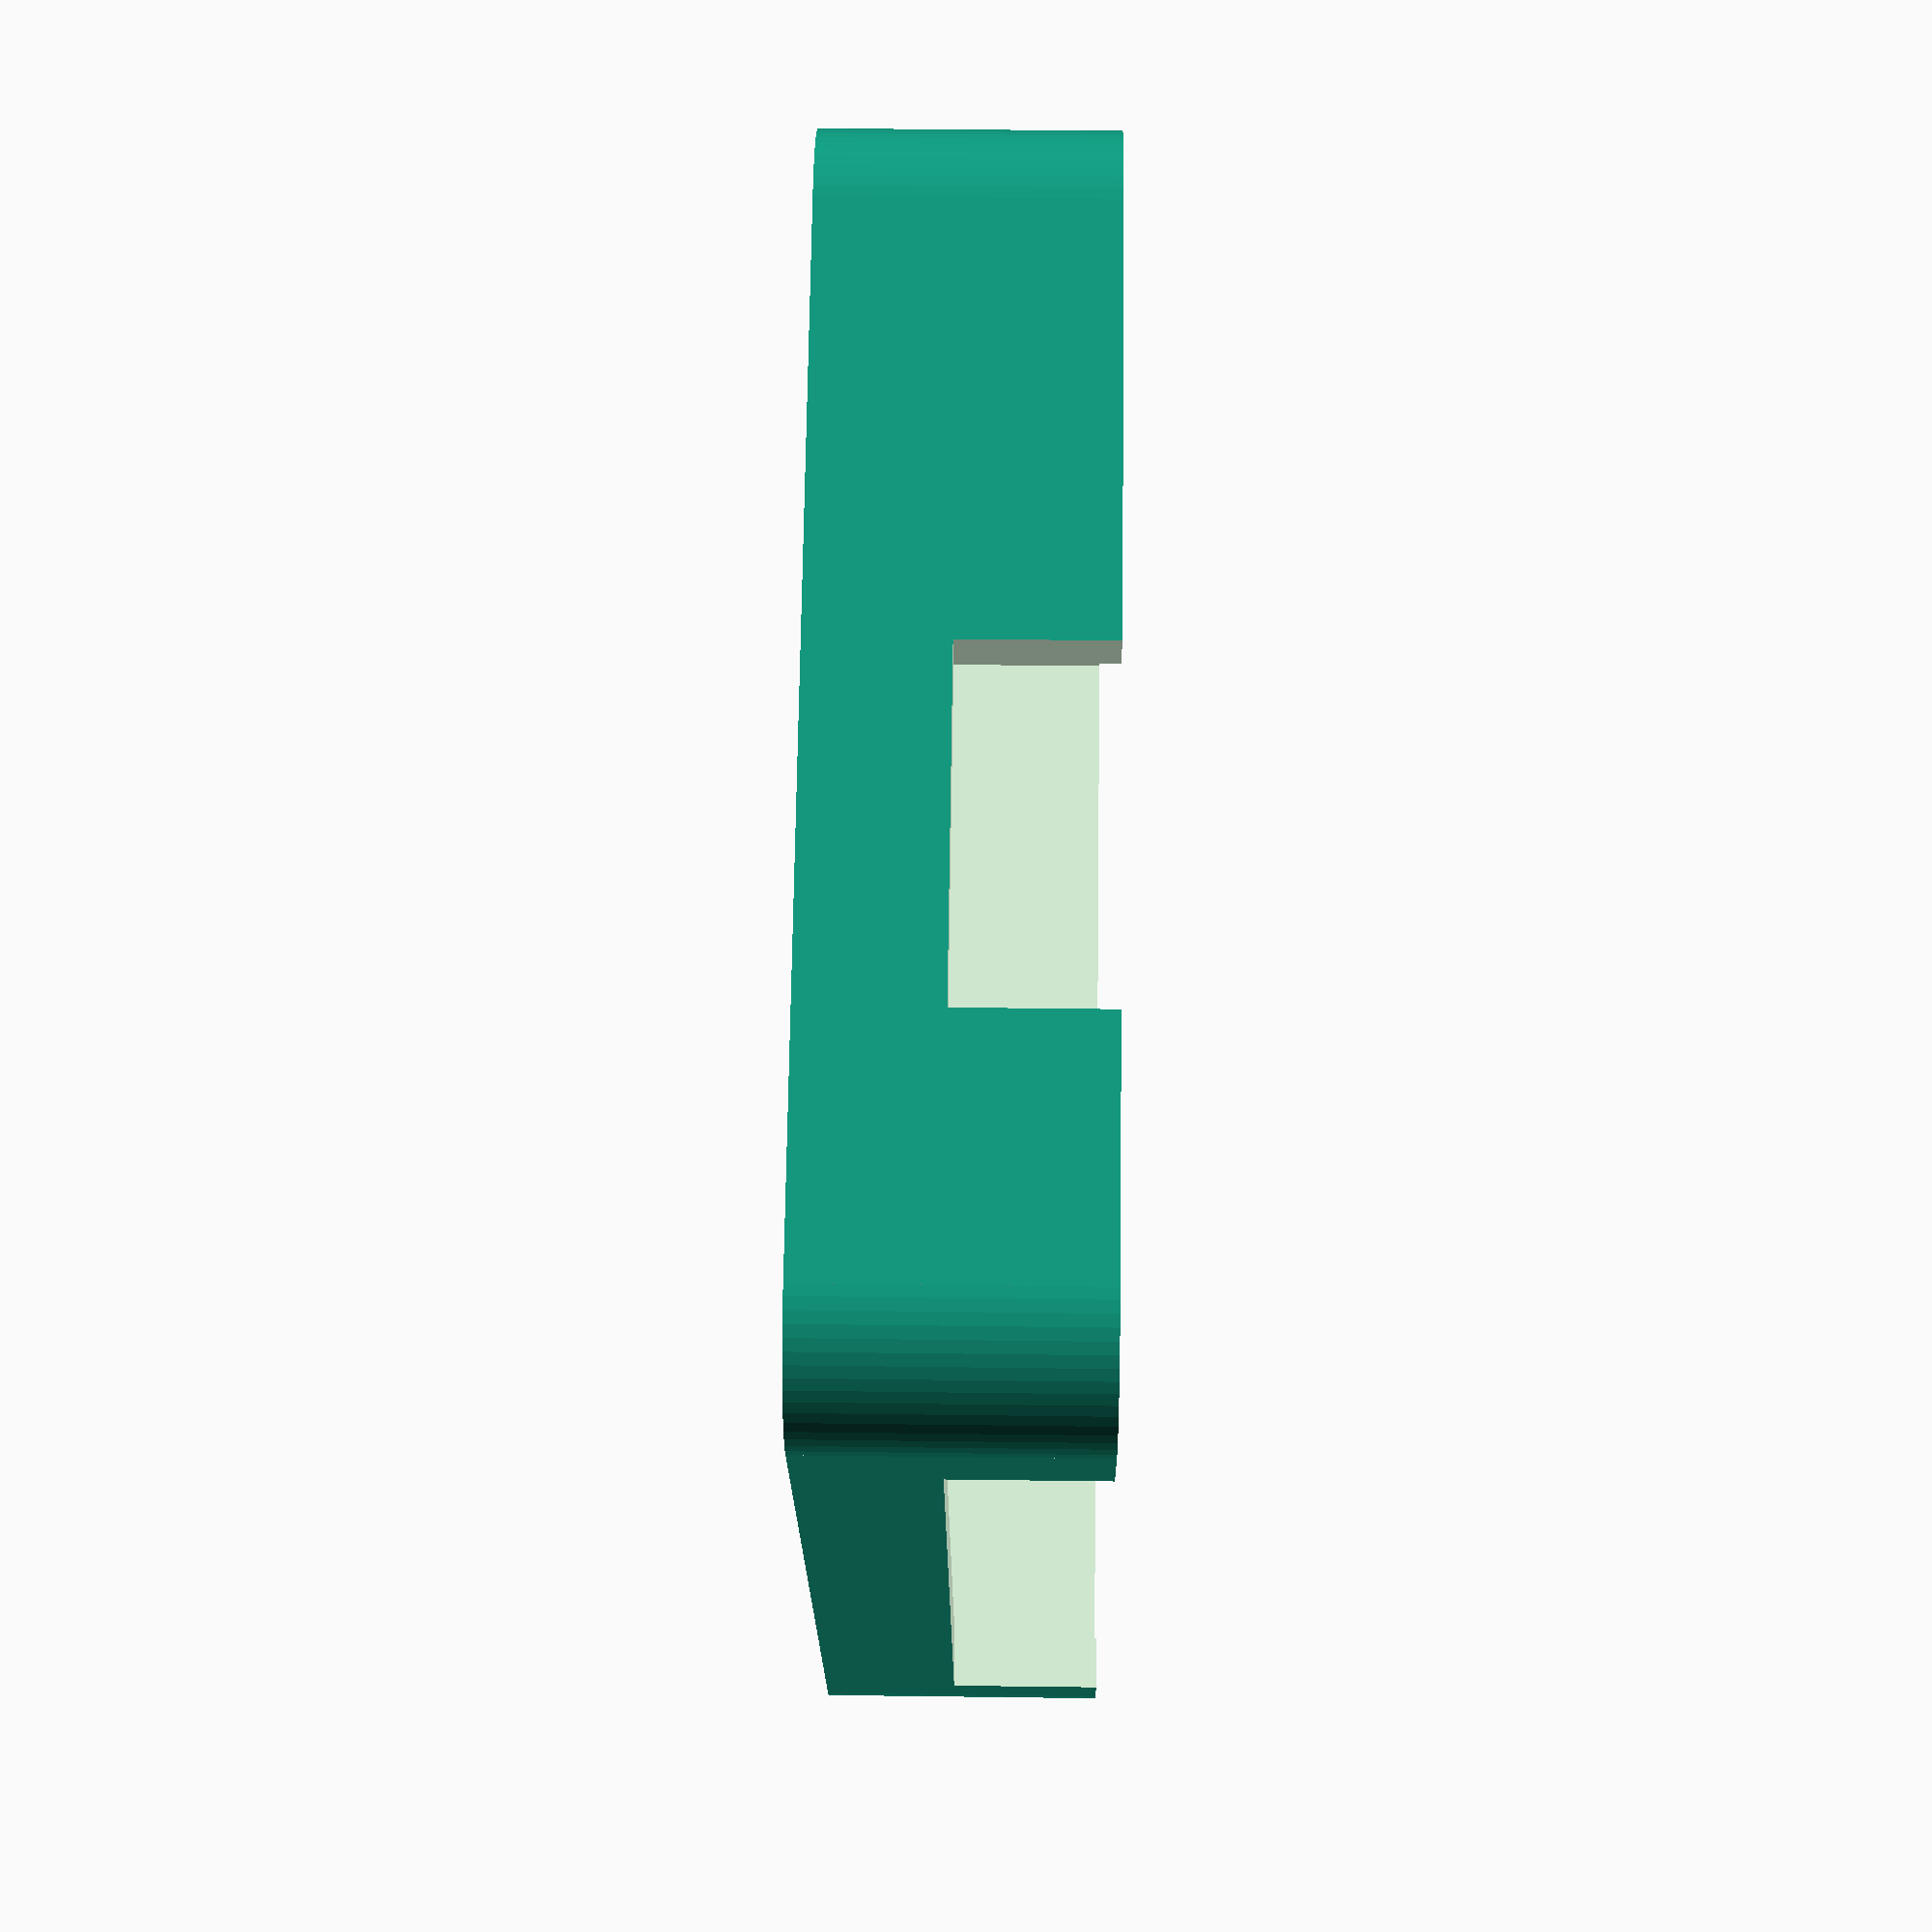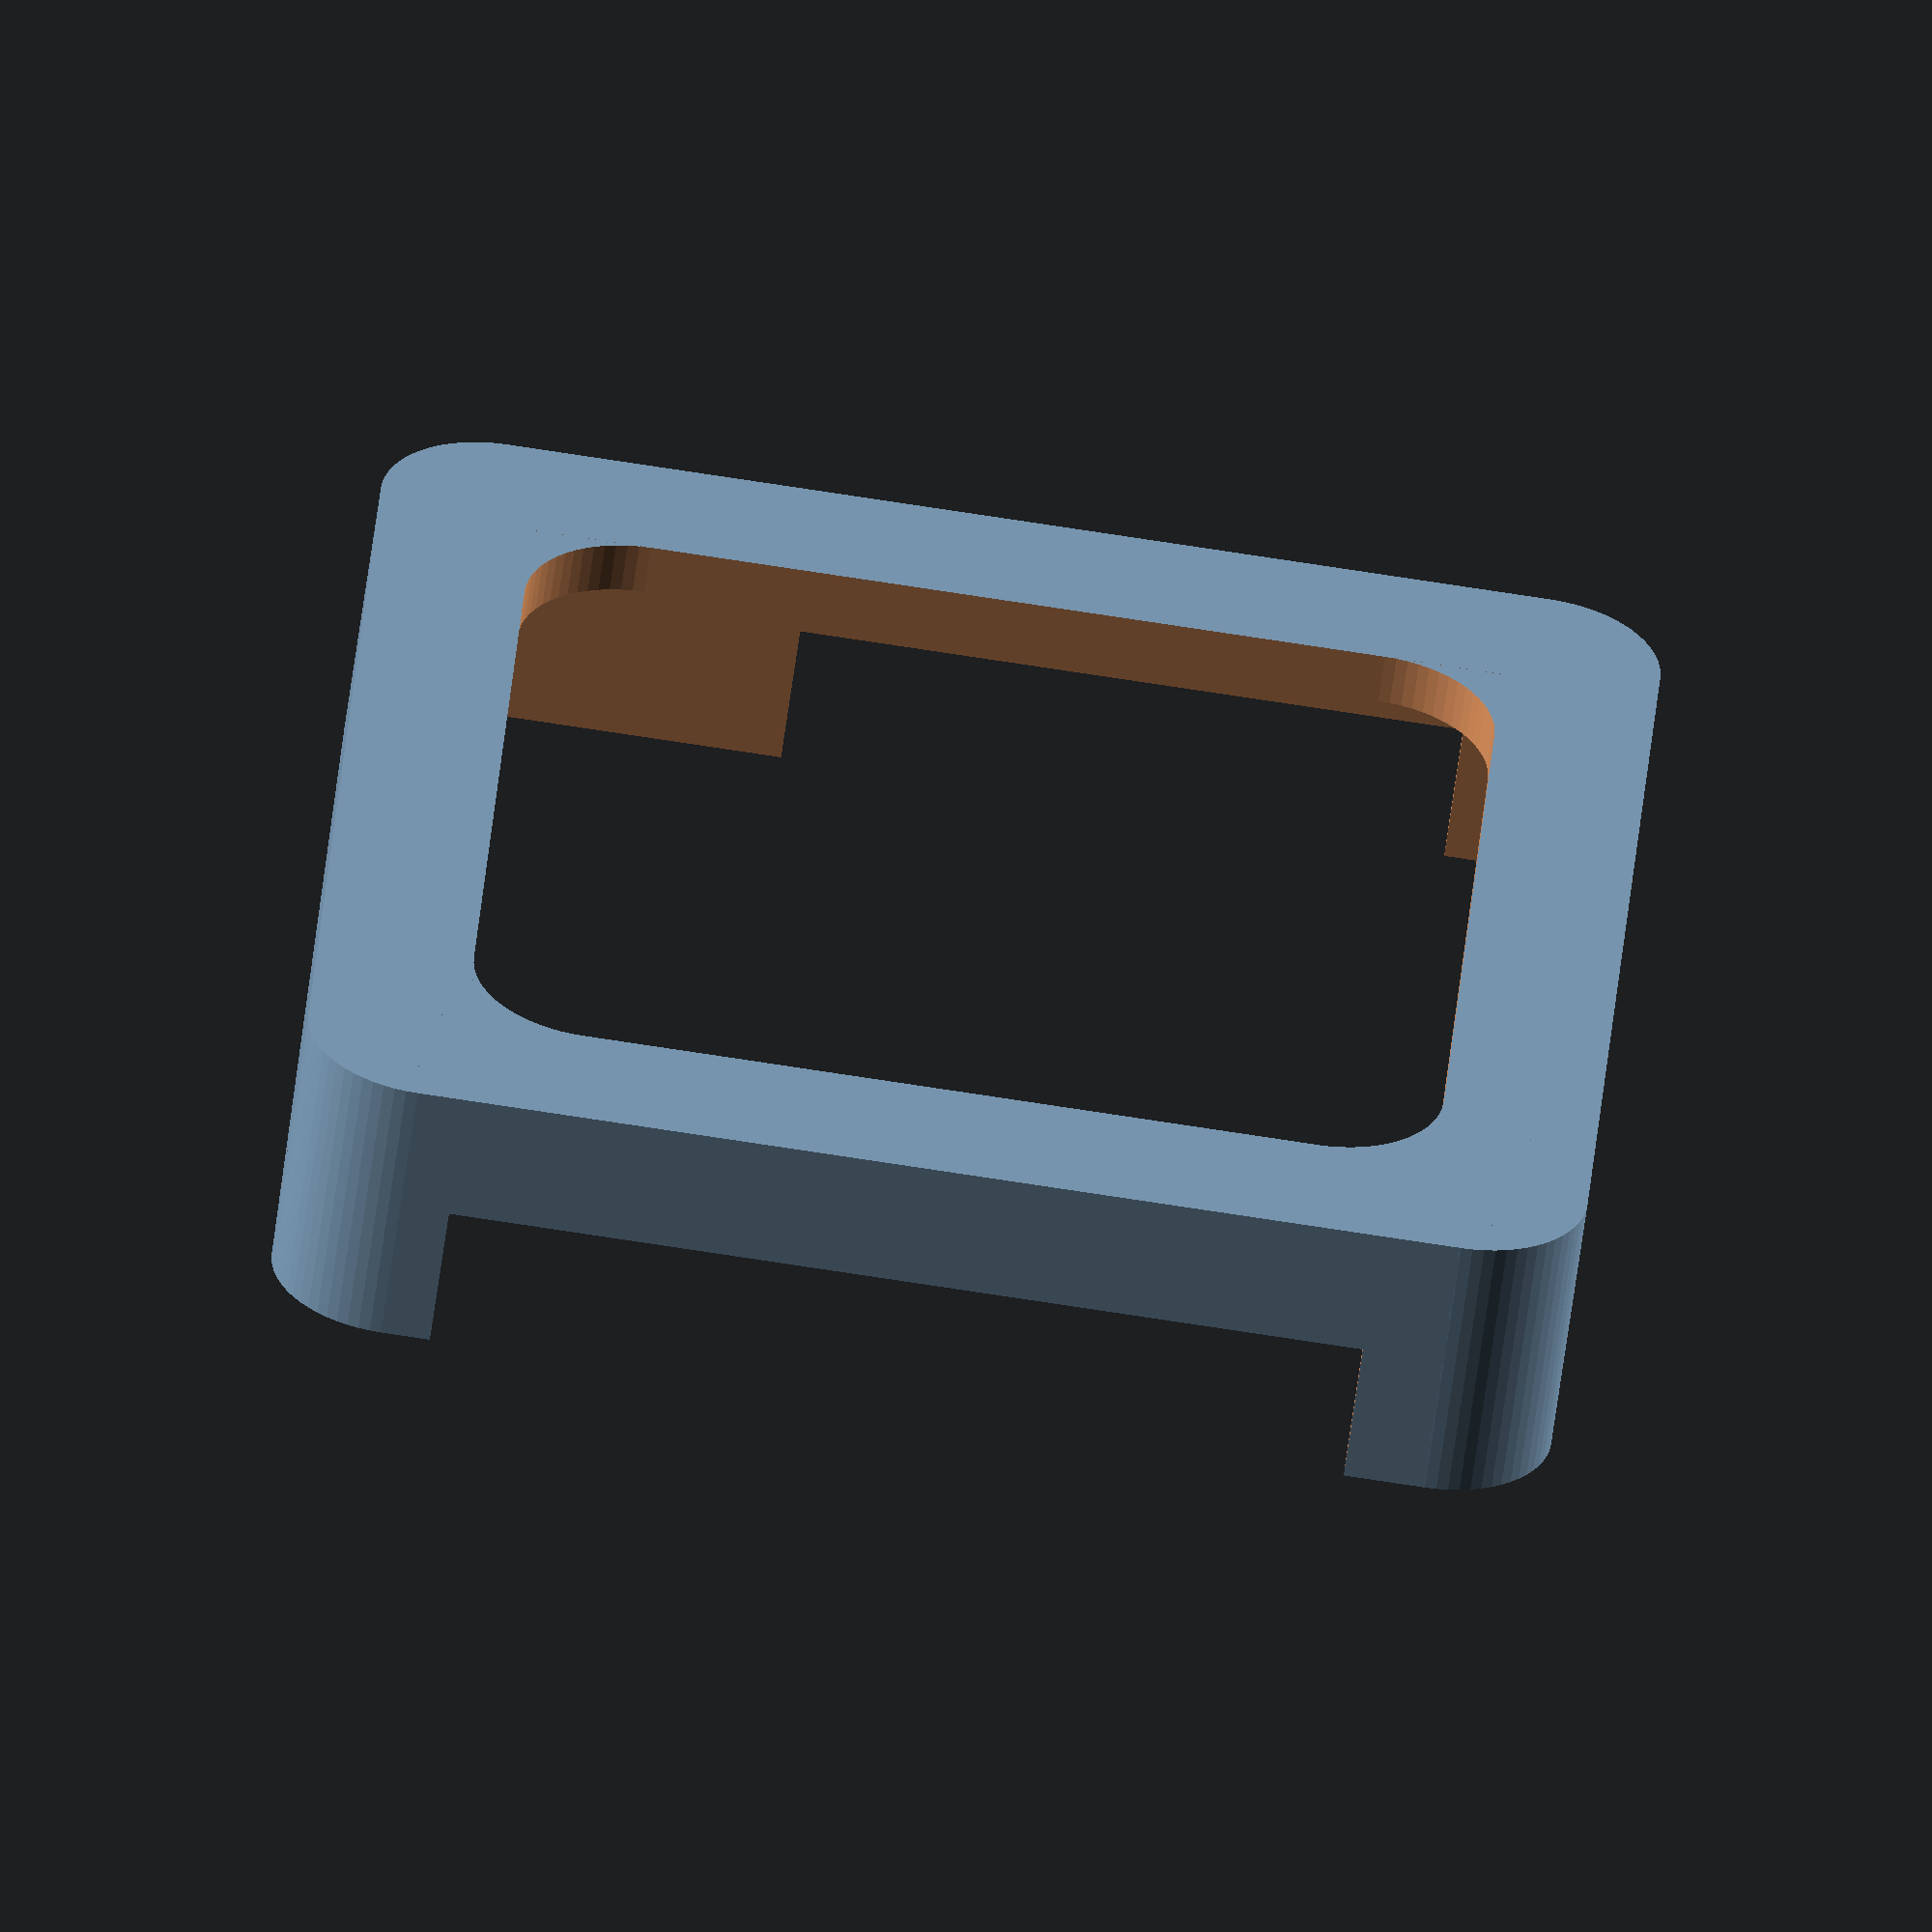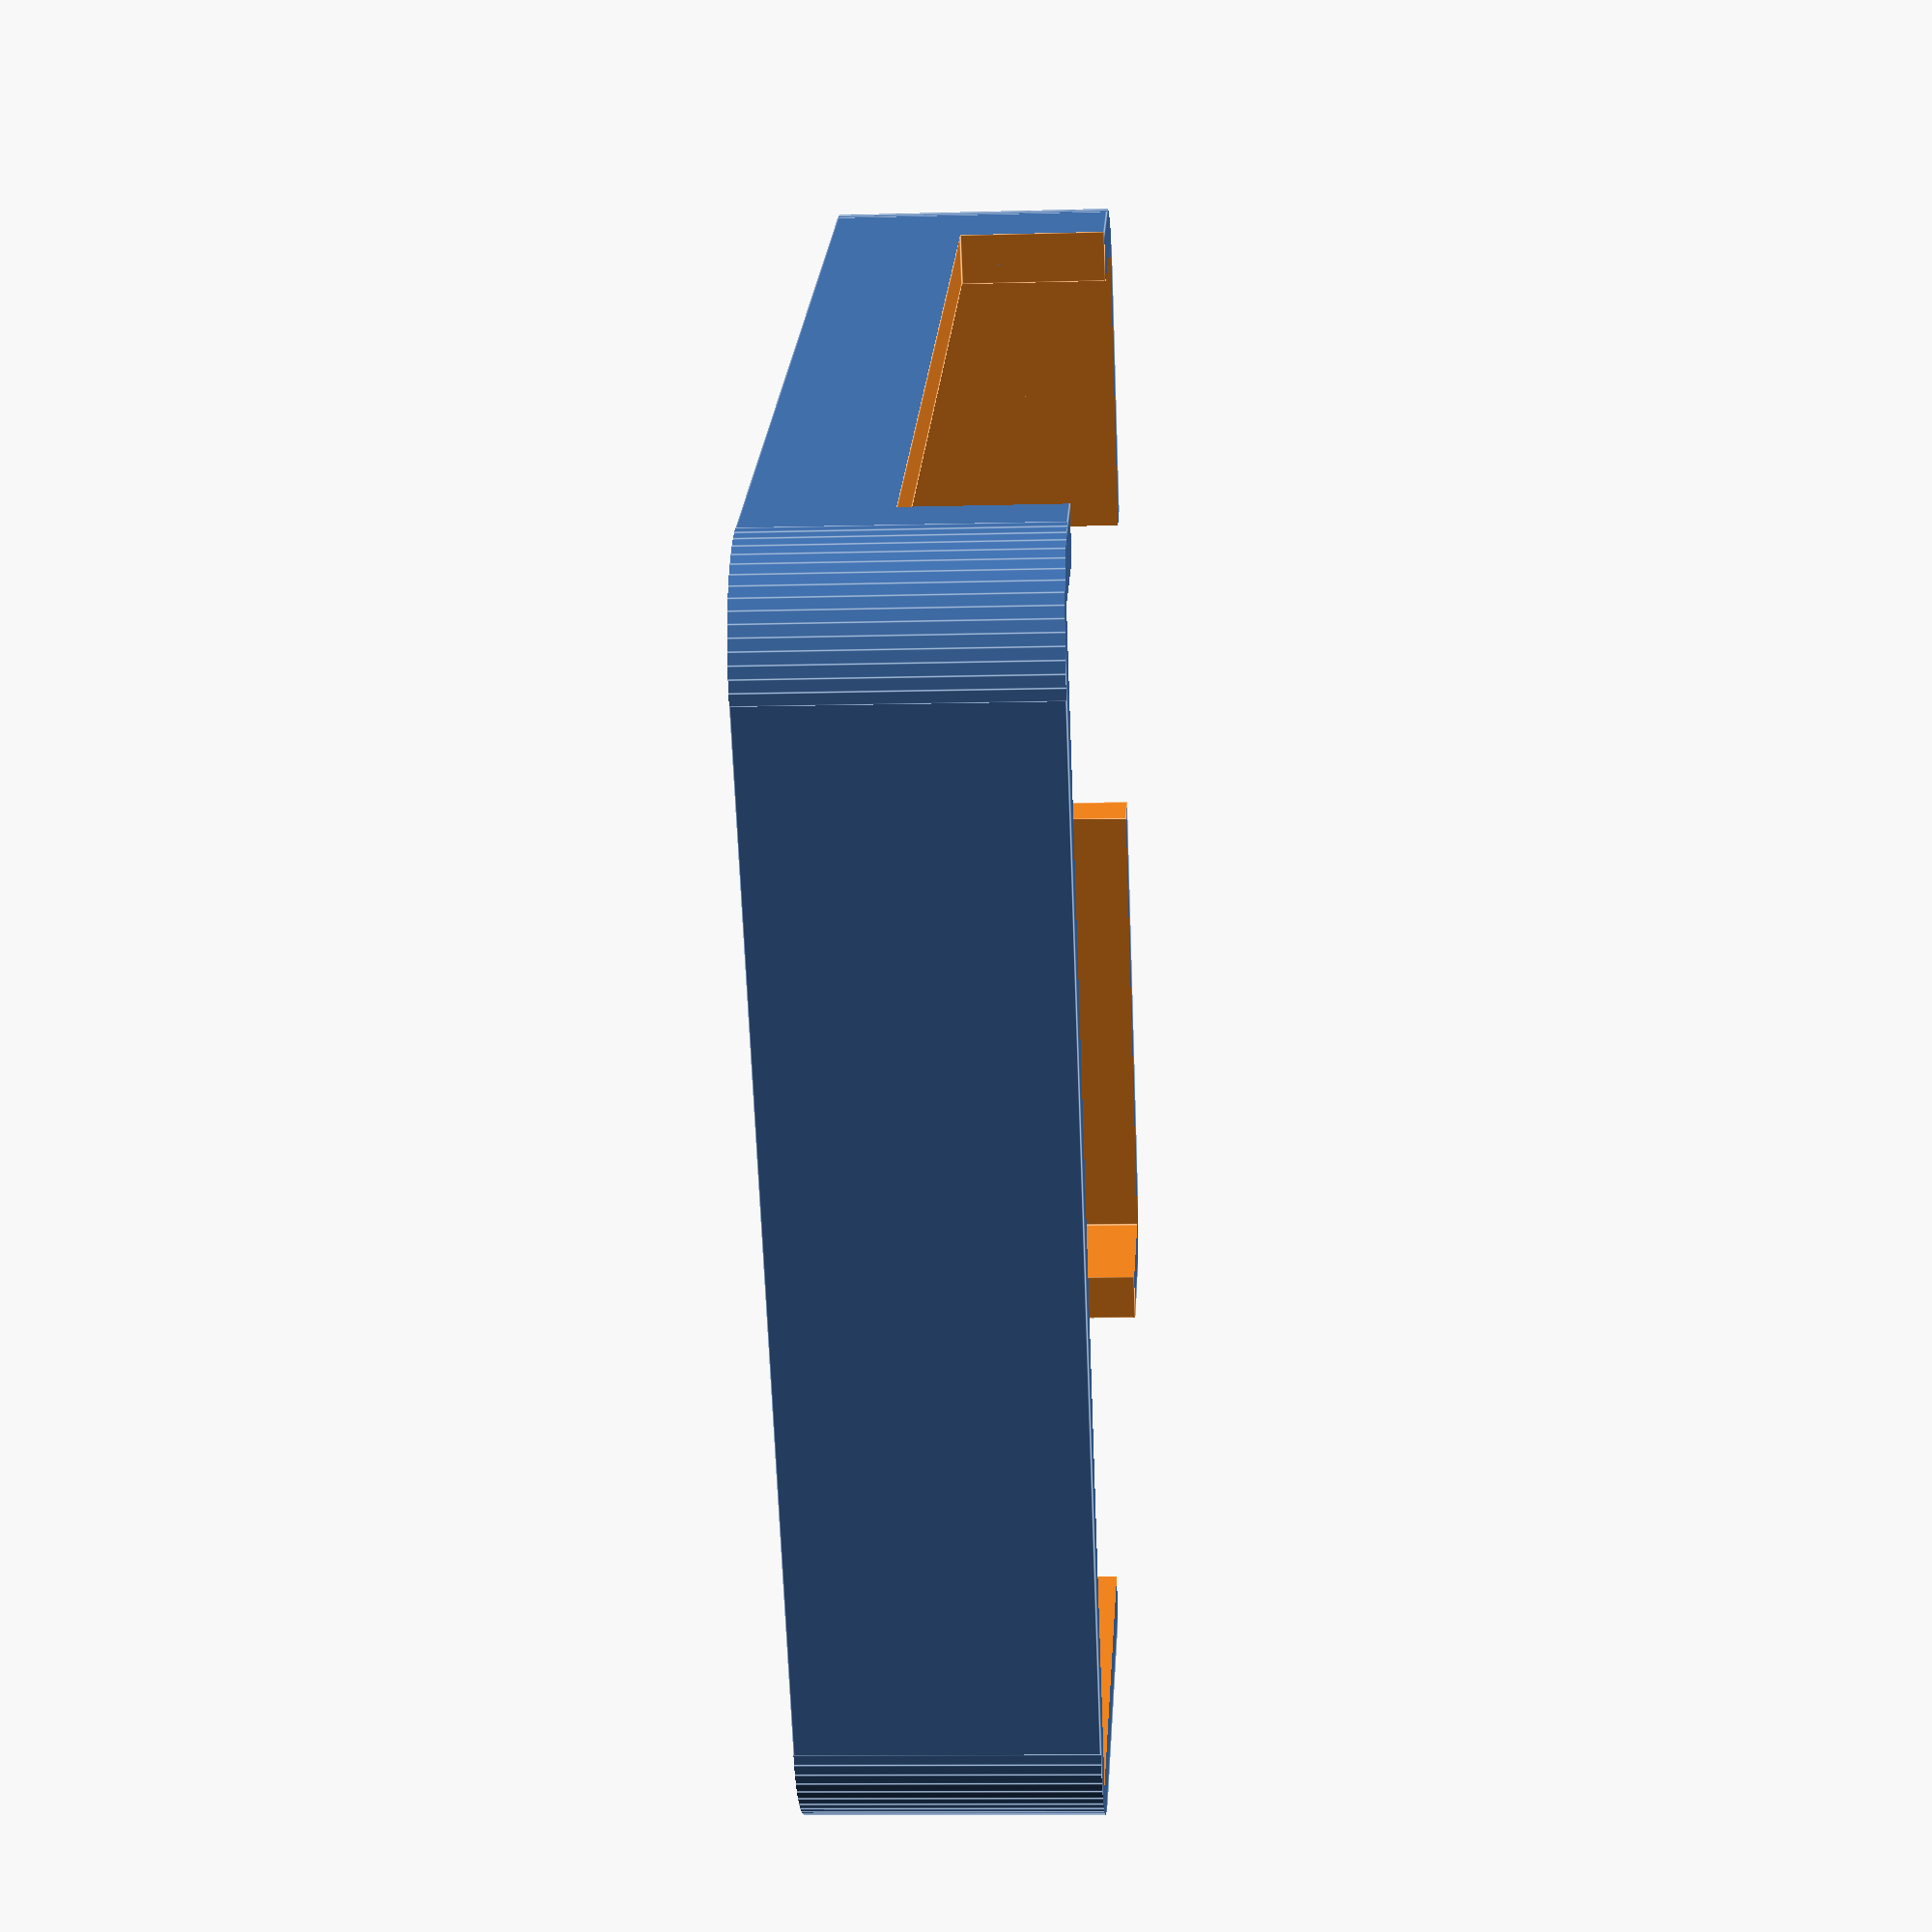
<openscad>
// Box for beagleboard, (c) 2010 - Koen Kooi, licensed under CC-BY-SA

// lenght of PCB
inside_length = 77.8;

// width of PCB
inside_w = 79.8;

// outside wall thickness
edge_thickness = 3.5;
stud_height = edge_thickness + 3.5;

// Set this to zero have a 'coaster' instead of a box
extra_height = 10;

// stud is inside the wall but aligned to the bottom, 
// so its stud_size x stud_size x (stud_height - edge_thickness) big
stud_size = 7;
pcb_thickness = 2;

// Round the inside and outside corners
use_rounded_corners = 1; // 0,1

inside_corner_radius = 8;
corner_radius = 8;

box_width = inside_w + (edge_thickness * 2); 
box_length = inside_length + (edge_thickness * 2);
box_height = stud_height + pcb_thickness + extra_height;

//<../bitmap.scad>
chars = ["B","e","a","g","l","e","b","o","a","r","d"];
char_count = 11;

translate(v = [ -box_width / 2, -box_length / 2, 0]) {   
  if(use_rounded_corners == 1) {
    roundedbox(box_width, box_length, box_height, edge_thickness, stud_size);
  } else {
    plainbox(box_width, box_length, box_height, edge_thickness, stud_size);
  }

  translate(v=[box_width - 0.5, box_length - 75, box_height/2 + (extra_height - 6)]) {
  	  //rotate(a = [0, 90, 0]) 8bit_str(chars, char_count, 0.8, 1);
  }
}

module plainbox(box_width, box_length, box_height, edge_thickness, stud_size) {
  union() {
    difference() {
      //outside
      cube([box_width, box_length, box_height]);
      //inside
      translate(v = [edge_thickness, edge_thickness, edge_thickness]) {  
        cube([inside_w, inside_length, box_height]);
      }
      translate(v = [stud_size + edge_thickness, stud_size + edge_thickness, -edge_thickness]) {  
        cube([inside_w - 2 * stud_size, inside_length - 2 * stud_size, box_height]);
      }
      //audio: 62mm long, 10mm corner offset
      translate(v = [10 + edge_thickness, -0.01, stud_height + pcb_thickness]) {
        cube([62, edge_thickness + 0.02, extra_height + 0.01], center=false);
      }
      //sd: 45mm long, 9mm corner offset
      translate(v = [9 + edge_thickness, box_length - edge_thickness - 0.01, stud_height + pcb_thickness]) {
        cube([45, edge_thickness + 0.02, extra_height + 0.01], center=false);
      }
      //power: 23mm long, 21mm corner offset
      translate(v = [-0.01, 21 + edge_thickness, stud_height + pcb_thickness]) {
        cube([edge_thickness + 0.02, 23, extra_height + 0.01], center=false);
      }
    } // end difference
    //support studs
    translate(v = [edge_thickness, edge_thickness, 0]) {
      cube([stud_size, stud_size, stud_height], center = false);
    }
    translate(v = [box_width - stud_size - edge_thickness, edge_thickness, 0]) {
      cube([stud_size, stud_size, stud_height], center = false);
    }
    translate(v = [box_width - stud_size - edge_thickness, box_length - stud_size - edge_thickness, 0]) {
      cube([stud_size, stud_size, stud_height], center = false);
    }
    translate(v = [edge_thickness, box_length - stud_size - edge_thickness, 0]) {
      cube([stud_size, stud_size, stud_height], center = false);
    }
  } // end union
}

module roundedbox(box_width, box_length, box_height, edge_thickness, stud_size) {
  difference() {
    union() {
      plainbox(box_width, box_length, box_height, edge_thickness, stud_size);
  
        //rounded corner topleft
        translate(v = [edge_thickness + stud_size, box_length - edge_thickness - stud_size, 0]) {
          difference() {
            translate(v=[0,-inside_corner_radius,0]) {
              cube([inside_corner_radius,inside_corner_radius,edge_thickness]);
            }
            translate(v=[inside_corner_radius, -inside_corner_radius, -edge_thickness]) {
              cylinder(r=inside_corner_radius, h=3*edge_thickness, $fn=64);
            }
          }
        }
        //rounded corner topright
        translate(v = [box_width - edge_thickness - stud_size, box_length - edge_thickness - stud_size, 0]) {
          difference() {
            translate(v=[-inside_corner_radius,-inside_corner_radius,0]) {
              cube([inside_corner_radius,inside_corner_radius,edge_thickness]);
            }
            translate(v=[-inside_corner_radius, -inside_corner_radius, -edge_thickness]) {
              cylinder(r=inside_corner_radius, h=3*edge_thickness, $fn=64);
            }
          }
        }
        //rounded corner bottomright
        translate(v = [box_width - edge_thickness - stud_size, edge_thickness + stud_size, 0]) {
          difference() {
            translate(v=[-inside_corner_radius,0,0]) {
              cube([inside_corner_radius,inside_corner_radius,edge_thickness]);
            }
            translate(v=[-inside_corner_radius, inside_corner_radius, -edge_thickness]) {
              cylinder(r=inside_corner_radius, h=3*edge_thickness, $fn=64);
            }
          }
        }
        //rounded corner bottomleft
        translate(v = [edge_thickness + stud_size, edge_thickness + stud_size, 0]) {
          difference() {
            translate(v=[0,0,0]) {
              cube([inside_corner_radius,inside_corner_radius,edge_thickness]);
            }
            translate(v=[inside_corner_radius, inside_corner_radius, -edge_thickness]) {
              cylinder(r=inside_corner_radius, h=3*edge_thickness, $fn=64);
            }
          }
        }
    } //end union

    //rounded corner topleft
    translate(v = [0, box_length, 0]) {
      difference() {
        translate(v=[0 - 0.01,-corner_radius + 0.01, -0.5 * box_height]) {
          cube([corner_radius,corner_radius,2*box_height]);
        }
        translate(v=[corner_radius, -corner_radius, -0.5 * box_height]) {
          cylinder(r=corner_radius, h=2*box_height, $fn=64);
        }
      }
    }
    //rounded corner topright
    translate(v = [box_width, box_length, 0]) {
      difference() {
        translate(v=[-corner_radius + 0.01,-corner_radius + 0.01, -0.5 * box_height]) {
          cube([corner_radius,corner_radius,2*box_height]);
        }
        translate(v=[-corner_radius, -corner_radius, -0.5 * box_height]) {
          cylinder(r=corner_radius, h=2*box_height, $fn=64);
        }
      }
    }
    //rounded corner bottomright
    translate(v = [box_width, 0, 0]) {
      difference() {
        translate(v=[-corner_radius + 0.01,0 - 0.01, -0.5 * box_height]) {
          cube([corner_radius,corner_radius,2*box_height]);
        }
        translate(v=[-corner_radius, corner_radius, -0.5 * box_height]) {
          cylinder(r=corner_radius, h=2*box_height, $fn=64);
        }
      }
    }
    //rounded corner bottomleft
    translate(v = [0, 0, 0]) {
      difference() {
        translate(v=[0-0.01, -0.01, -0.5 * box_height]) {
          cube([corner_radius ,corner_radius,2*box_height]);
        }
        translate(v=[corner_radius, corner_radius, -0.5 * box_height]) {
          cylinder(r=corner_radius, h=2*box_height, $fn=64);
        }
      }
    }
  } //end difference
}
</openscad>
<views>
elev=138.9 azim=240.6 roll=269.1 proj=p view=solid
elev=58.5 azim=355.9 roll=172.6 proj=o view=solid
elev=10.7 azim=146.3 roll=274.0 proj=p view=edges
</views>
